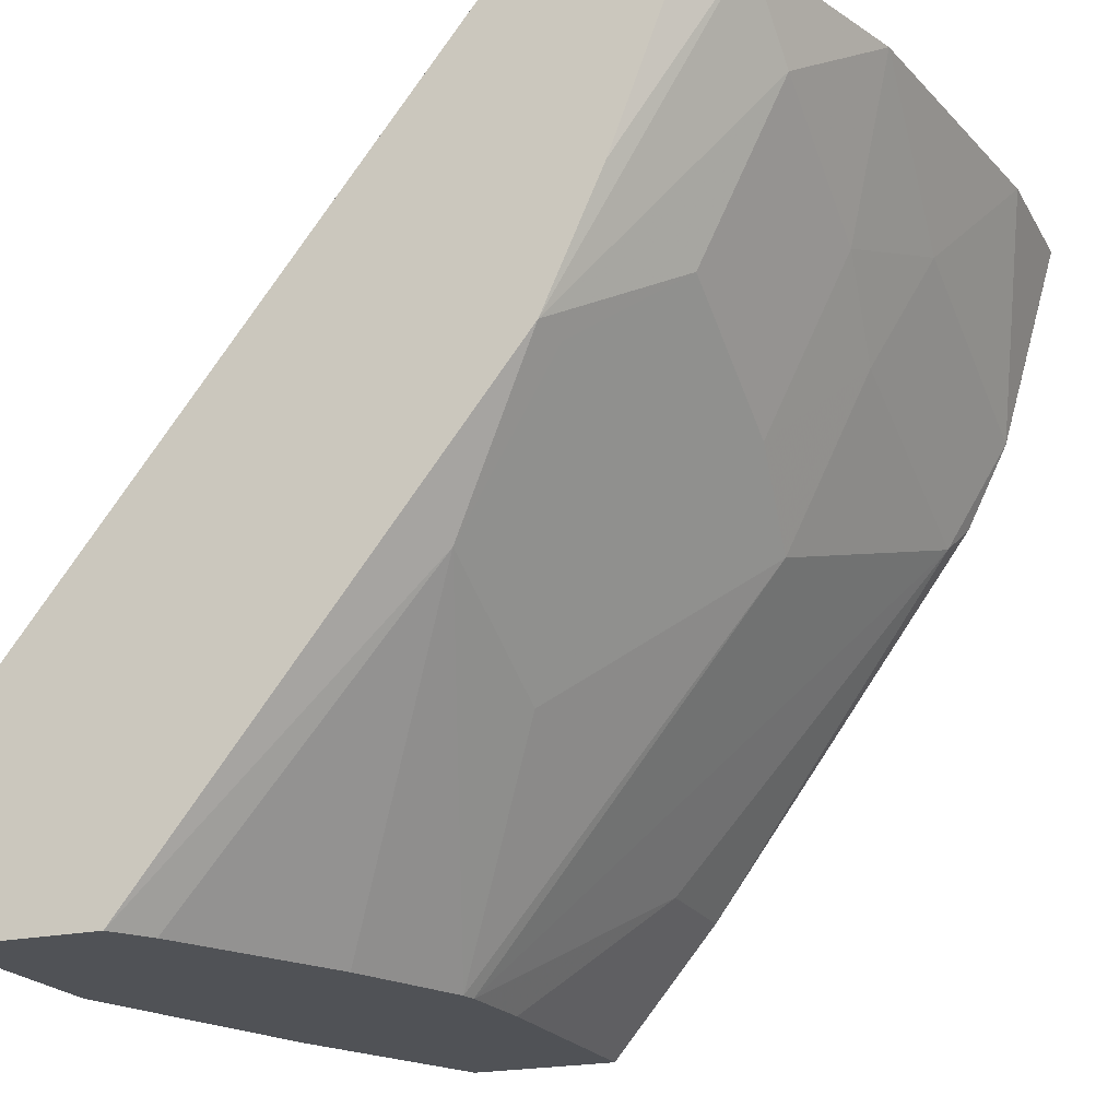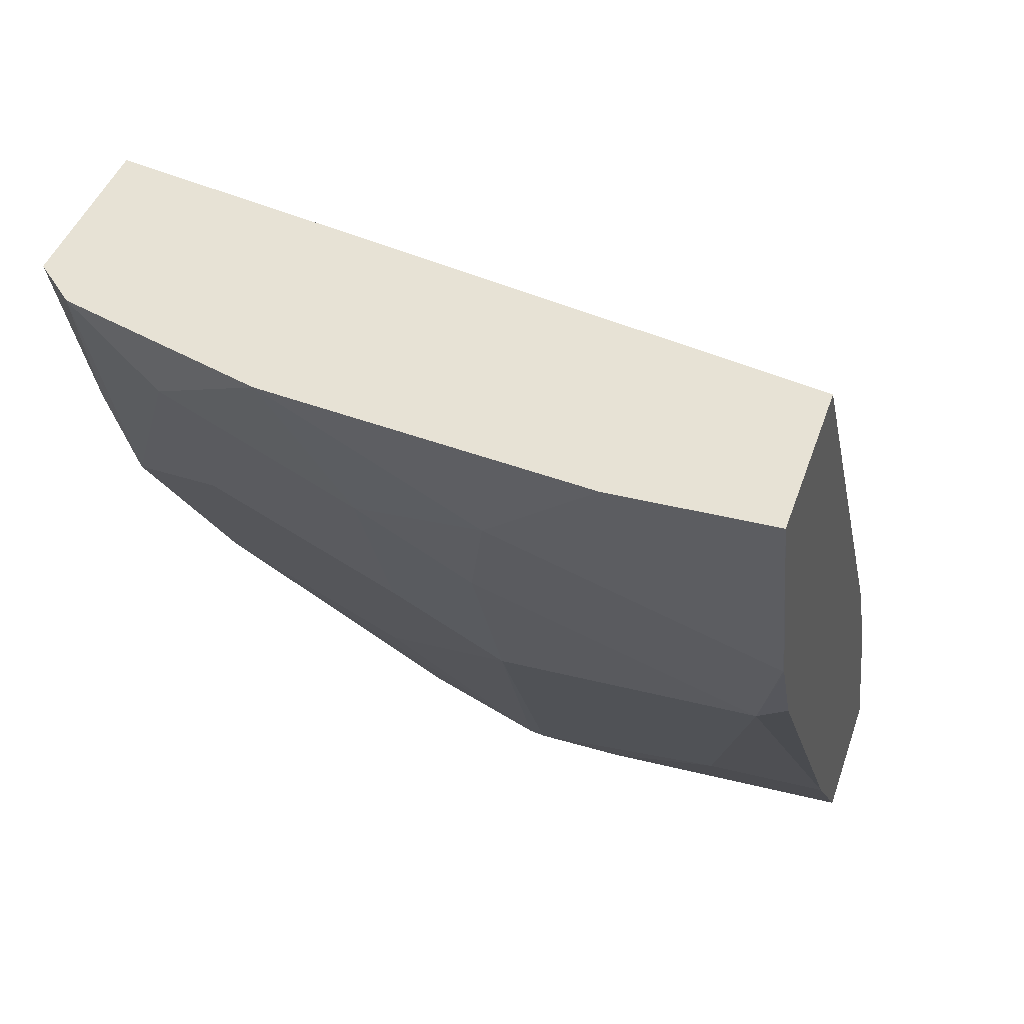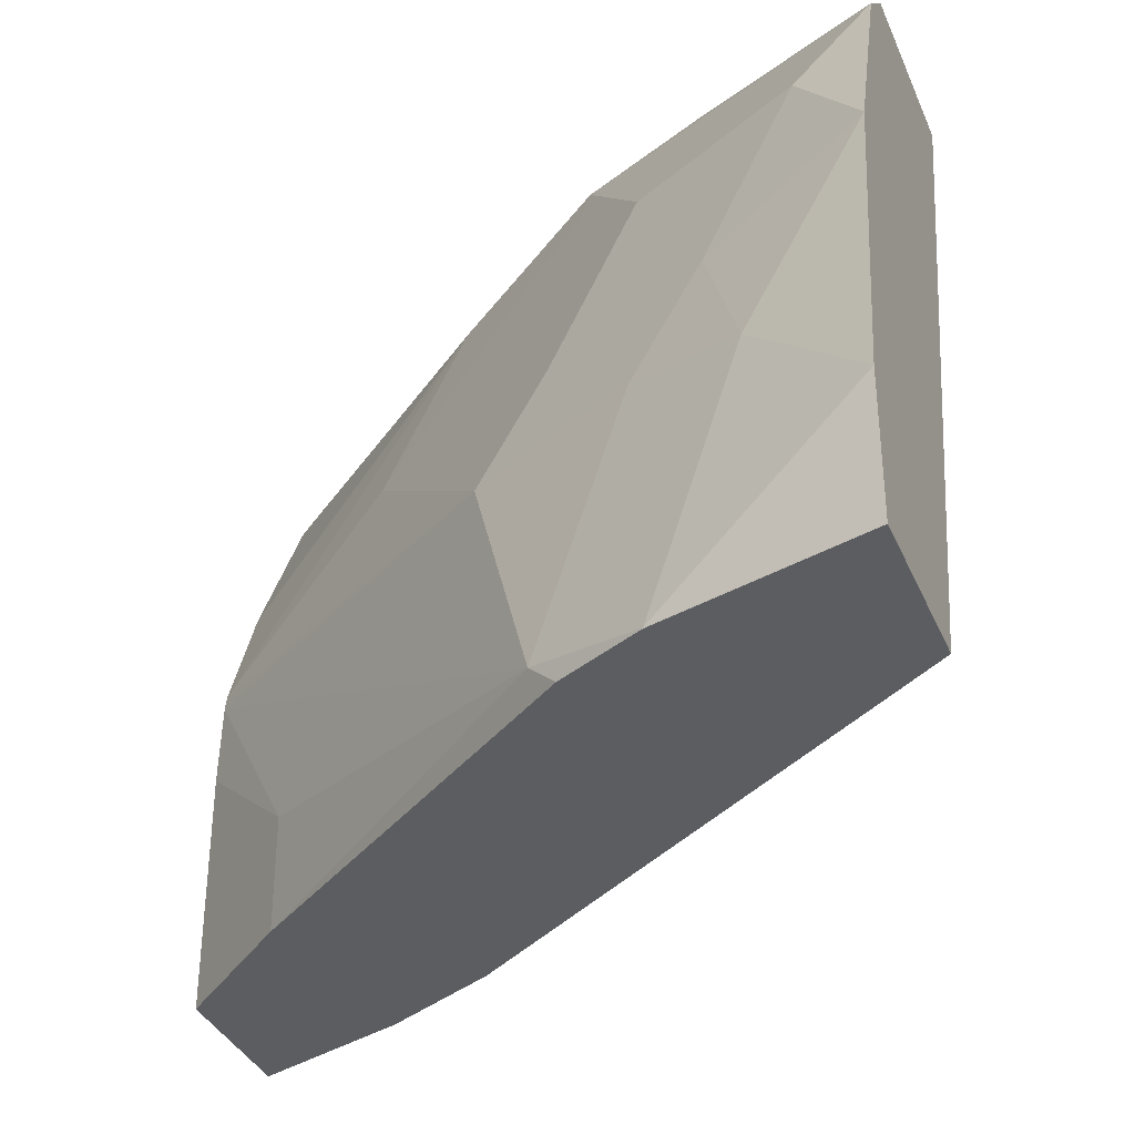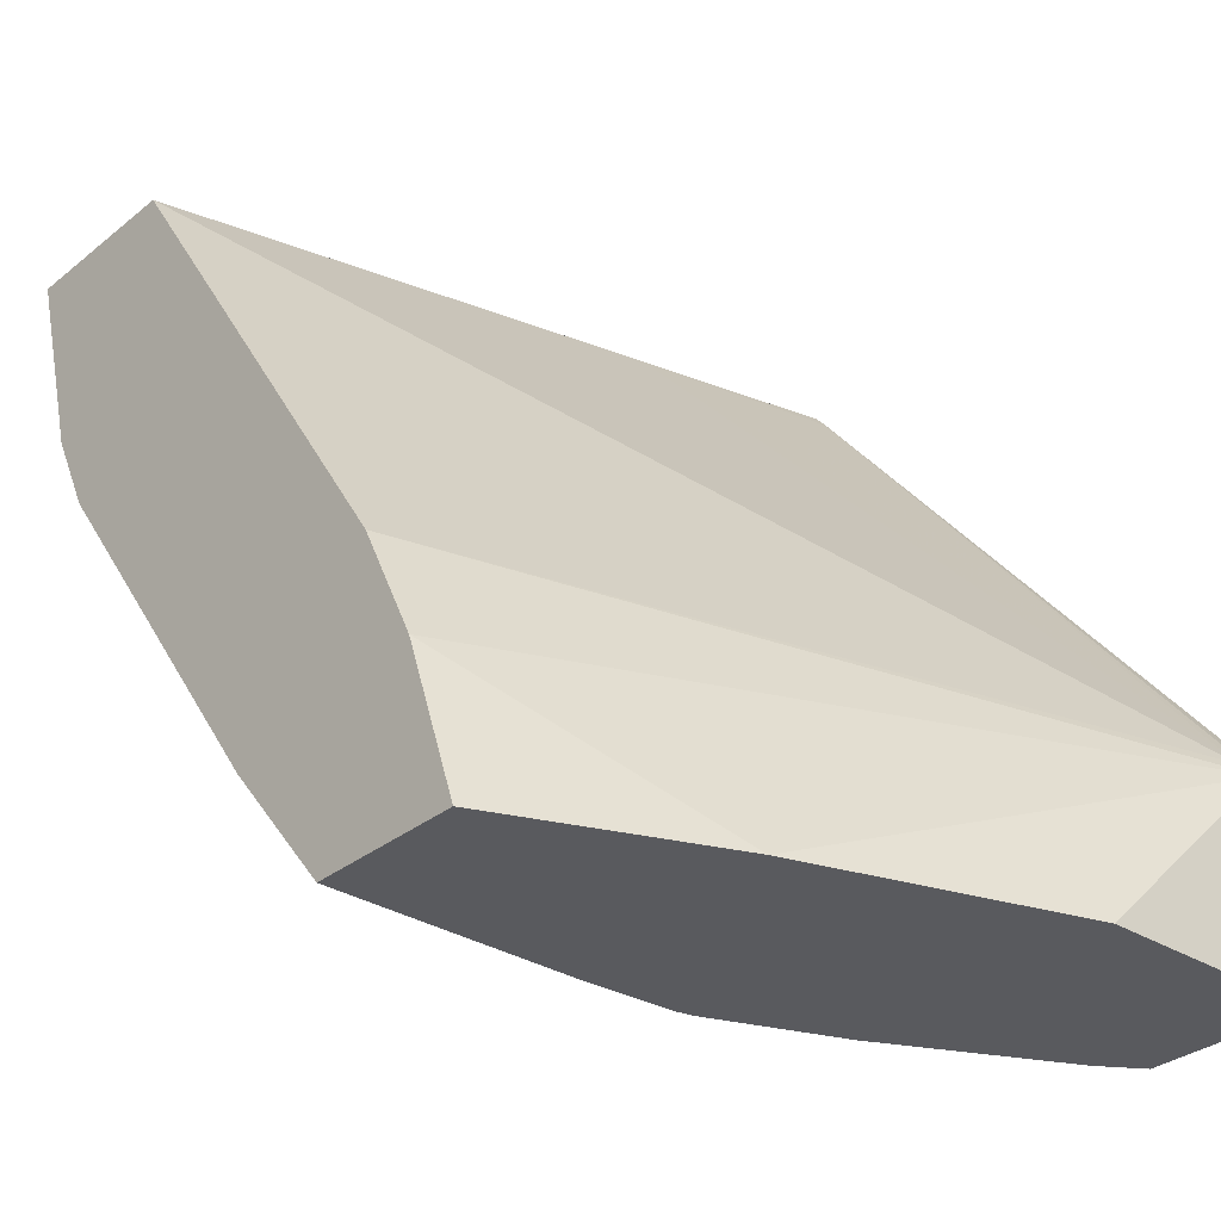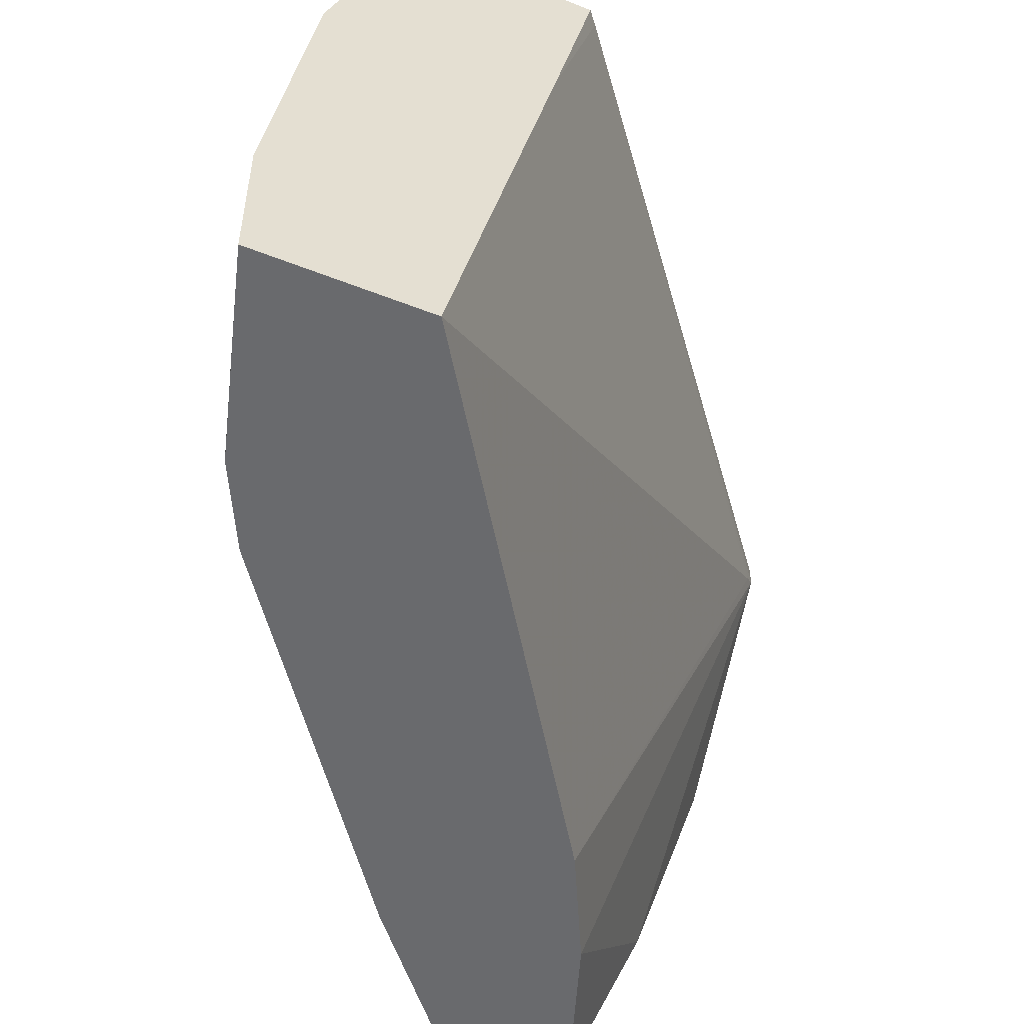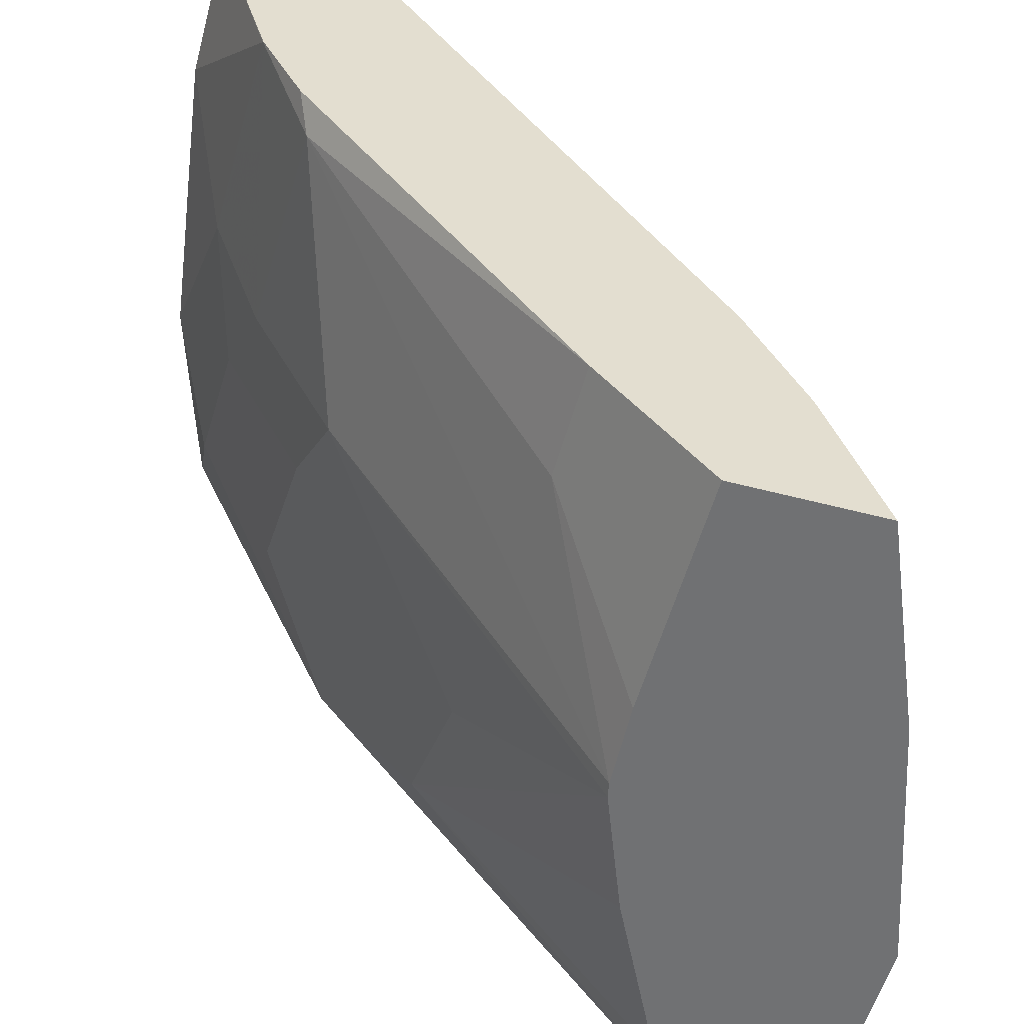
<metadata>
{"format":"obj","ext":"obj","renderer":"f3d","projection":"perspective","resolution":1024,"background":"white","views":[{"elev":-20.6,"azim":-157.8,"up":"+Z"},{"elev":40.4,"azim":-72.7,"up":"+Z"},{"elev":-36.2,"azim":-68.8,"up":"+Y"},{"elev":-31.6,"azim":48.6,"up":"+Z"},{"elev":-53.0,"azim":-22.9,"up":"+Y"},{"elev":-55.1,"azim":-15.4,"up":"+Z"}]}
</metadata>
<code>
v -0.572 0.2831 -0.3462
v -0.5895 0.2027 -0.3462
v -0.5672 0.2831 -0.3519
v -0.6446 0.2831 -0.3462
v -0.6343 -0.0003457 -0.3462
v -0.3768 0.2691 -0.5921
v -0.3722 0.2738 -0.5968
v -0.3722 0.2831 -0.5968
v -0.614 0.2831 -0.4267
v -0.6612 0.2665 -0.3462
v -0.7061 -0.0003457 -0.3462
v -0.4905 -0.0003457 -0.5622
v -0.4846 -0.0003457 -0.5738
v -0.4665 -0.0003457 -0.6101
v -0.4075 0.08451 -0.6755
v -0.3722 0.1916 -0.6755
v -0.3722 0.2831 -0.6755
v -0.5893 0.2831 -0.4817
v -0.6639 0.2332 -0.3768
v -0.6882 0.1857 -0.3462
v -0.7061 0.06017 -0.3462
v -0.6818 1.508e-05 -0.4307
v -0.6818 -0.0003457 -0.4307
v -0.4434 -0.0003457 -0.6755
v -0.4354 0.2831 -0.6755
v -0.5502 0.2631 -0.5502
v -0.5921 0.2691 -0.4845
v -0.628 0.2332 -0.4486
v -0.6639 0.1615 -0.4127
v -0.6818 0.1077 -0.3948
v -0.6815 -0.0003457 -0.4313
v -0.6579 0.1196 -0.4426
v -0.6579 0.01197 -0.4785
v -0.5056 -0.0003457 -0.6755
v -0.437 0.2807 -0.6755
v -0.5502 0.1914 -0.5861
v -0.5802 0.2572 -0.5084
v -0.4463 0.2668 -0.6755
v -0.4822 0.1951 -0.6755
v -0.5024 0.1435 -0.6755
v -0.5802 0.1854 -0.5443
v -0.628 0.1615 -0.4845
v -0.664 -0.0003457 -0.4662
v -0.622 0.1196 -0.5144
v -0.5502 -0.0003457 -0.622
v -0.5037 0.1372 -0.6755
v -0.5502 0.04785 -0.622
v -0.5056 0.1013 -0.6755
f 26 36 37
f 20 29 30
f 25 35 26
f 22 33 31
f 22 32 33
f 22 30 32
f 22 31 23
f 21 30 22
f 20 30 21
f 15 17 16
f 19 42 29
f 19 28 42
f 18 25 26
f 18 28 19
f 18 27 28
f 18 26 27
f 15 25 17
f 15 35 25
f 26 37 27
f 19 29 20
f 26 35 38
f 34 47 48
f 26 39 40
f 46 48 47
f 41 44 42
f 40 46 44
f 36 40 44
f 36 44 41
f 15 38 35
f 34 45 47
f 33 47 45
f 33 46 47
f 26 38 39
f 33 44 46
f 32 44 33
f 32 42 44
f 31 33 43
f 29 42 32
f 27 42 28
f 27 41 42
f 27 36 41
f 27 37 36
f 26 40 36
f 33 45 43
f 15 39 38
f 29 32 30
f 15 46 40
f 5 23 31
f 5 11 23
f 4 9 10
f 3 7 8
f 3 6 7
f 2 6 3
f 2 5 6
f 1 5 2
f 1 11 5
f 5 31 43
f 1 21 11
f 1 10 20
f 1 4 10
f 1 9 4
f 1 18 9
f 1 25 18
f 1 8 17
f 1 3 8
f 1 2 3
f 15 40 39
f 1 20 21
f 5 43 45
f 1 17 25
f 5 34 24
f 15 48 46
f 5 45 34
f 15 34 48
f 15 24 34
f 11 22 23
f 11 21 22
f 10 18 19
f 10 19 20
f 9 18 10
f 7 17 8
f 14 24 15
f 7 15 16
f 7 16 17
f 5 24 14
f 5 13 12
f 5 14 13
f 5 12 6
f 7 12 13
f 7 13 14
f 7 14 15
f 6 12 7

</code>
